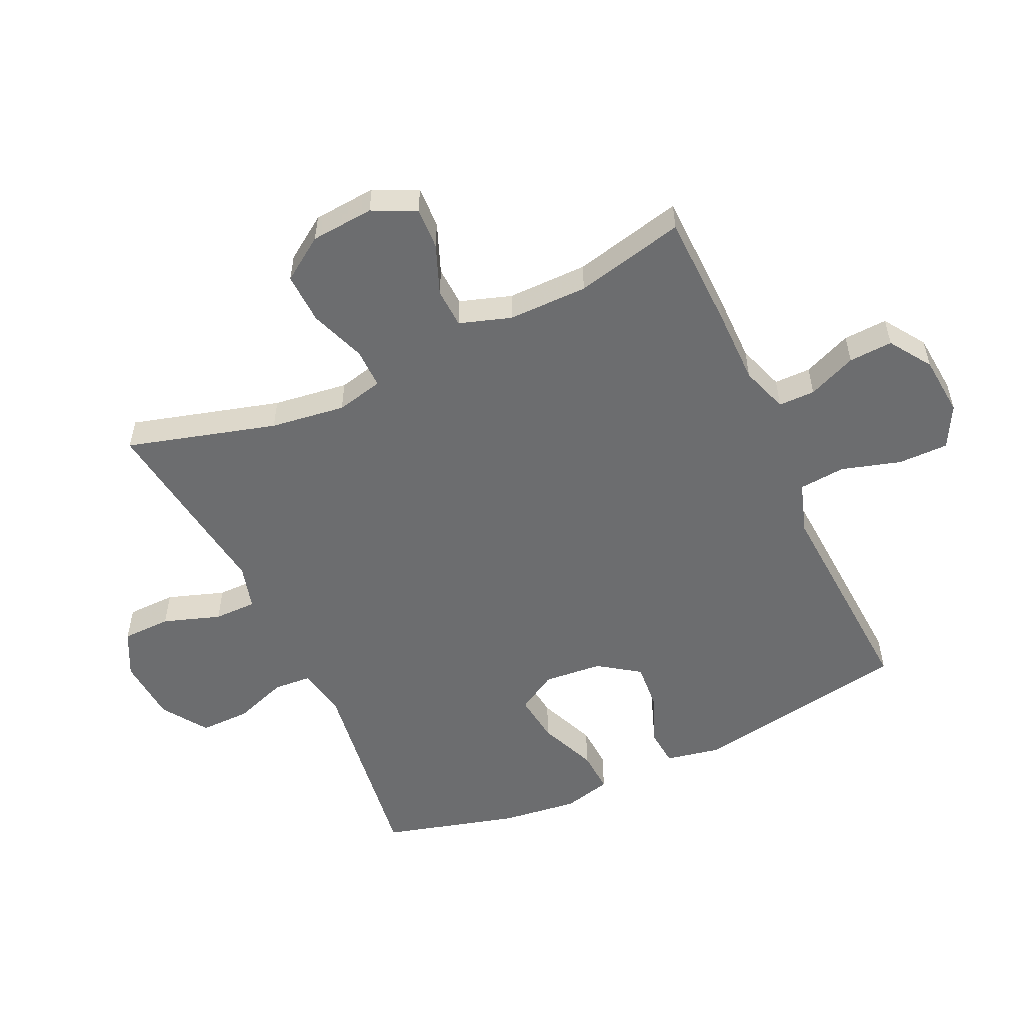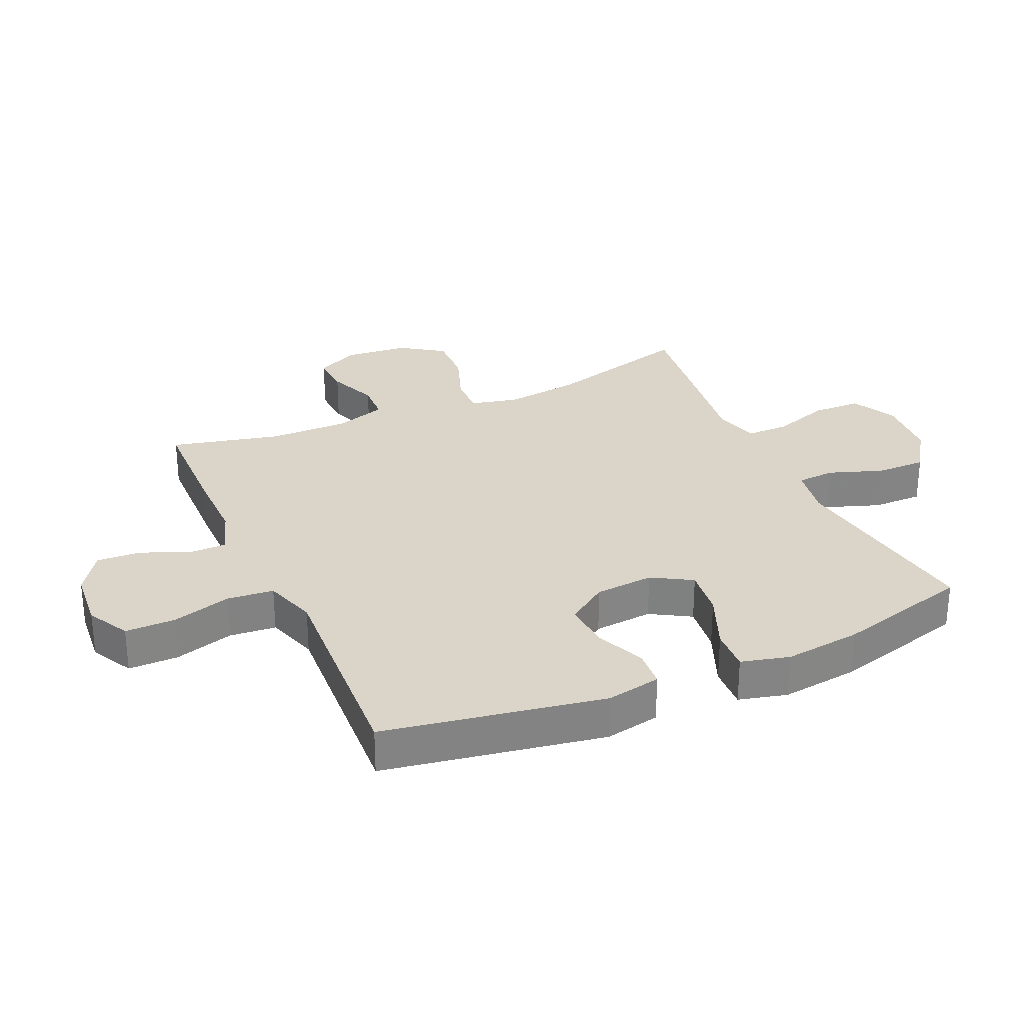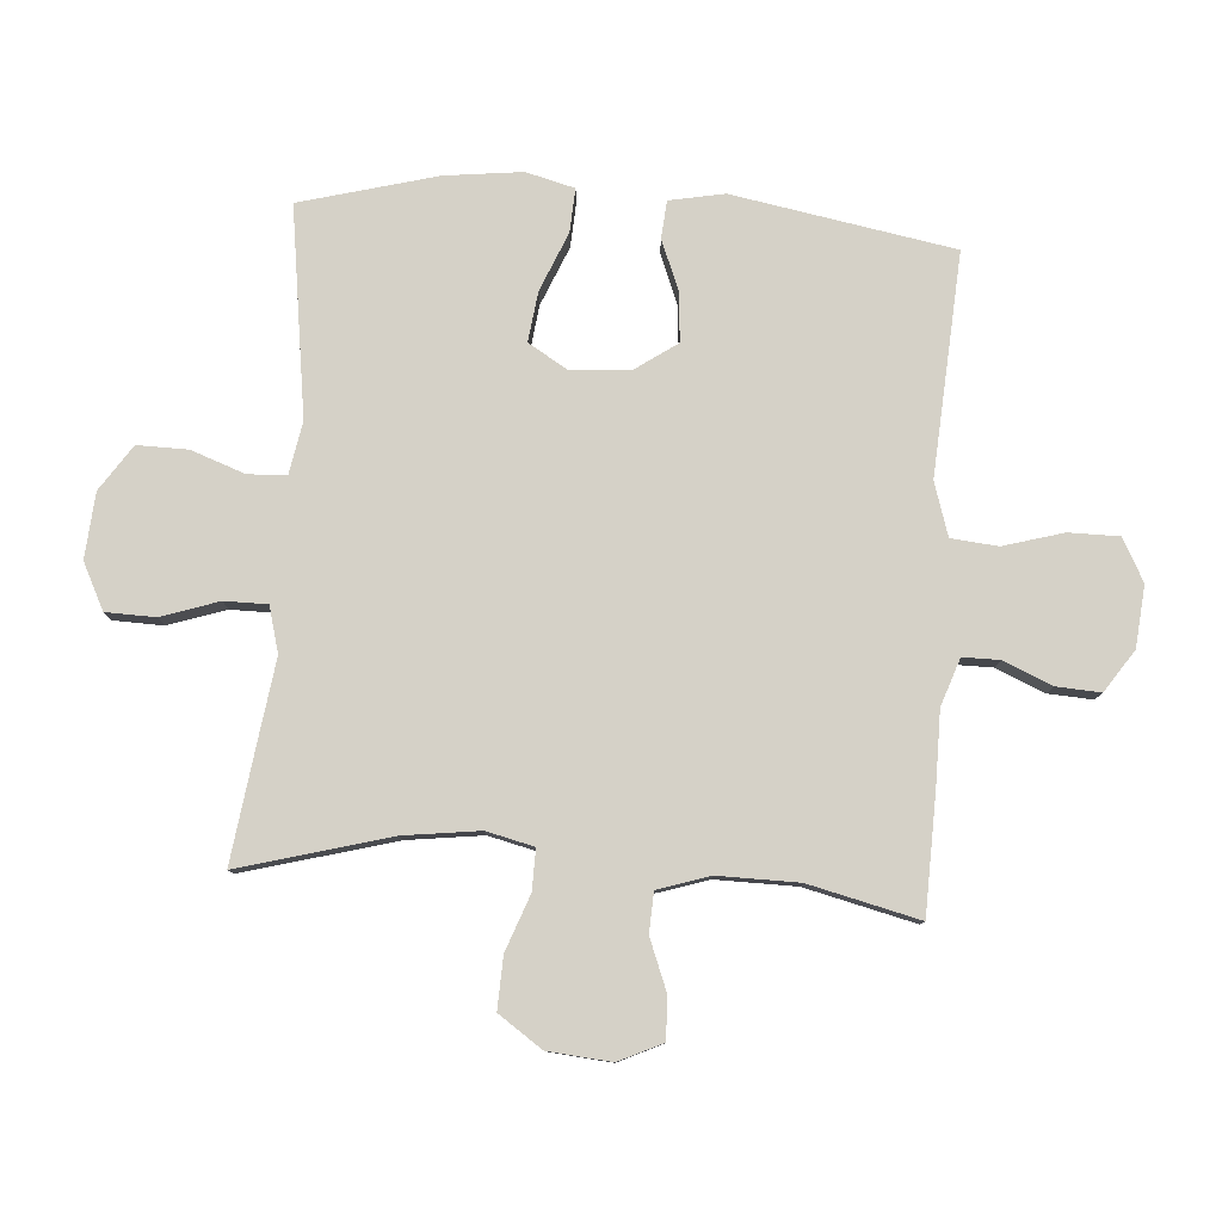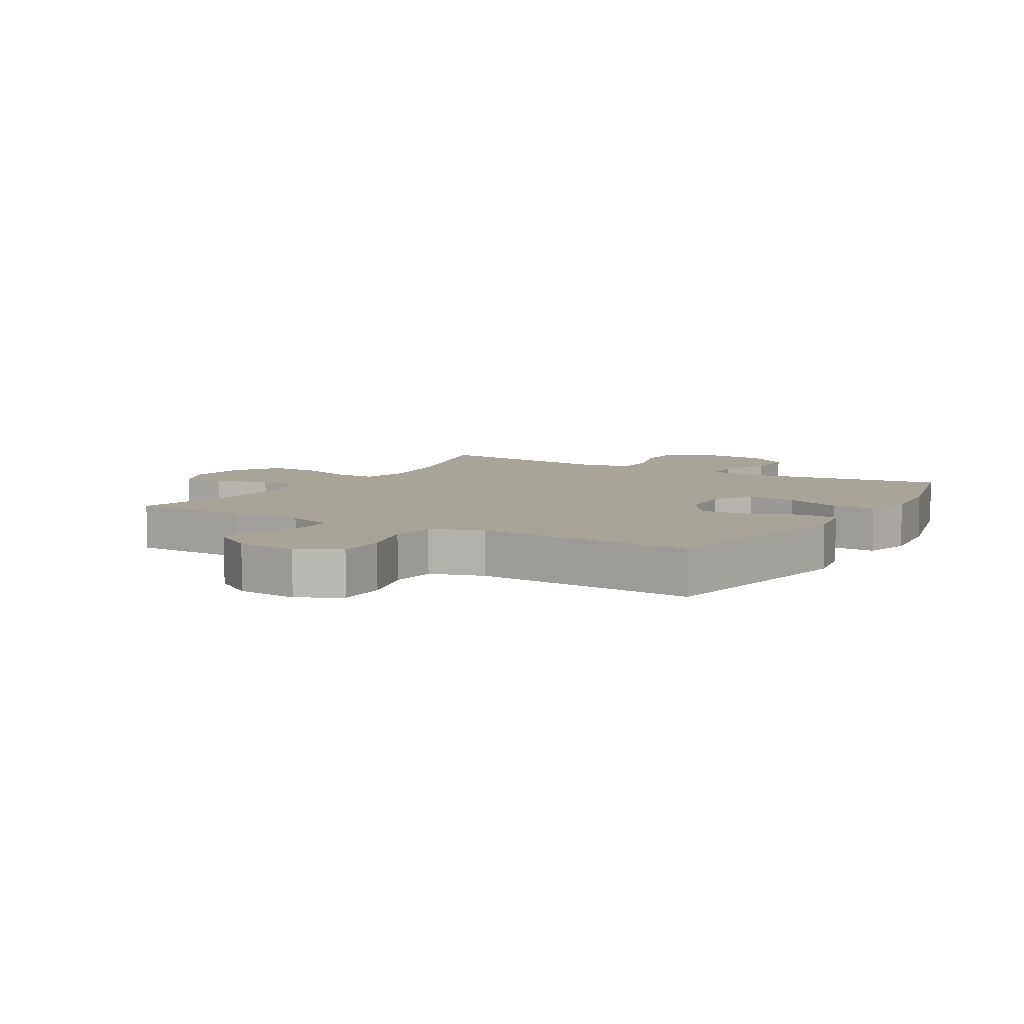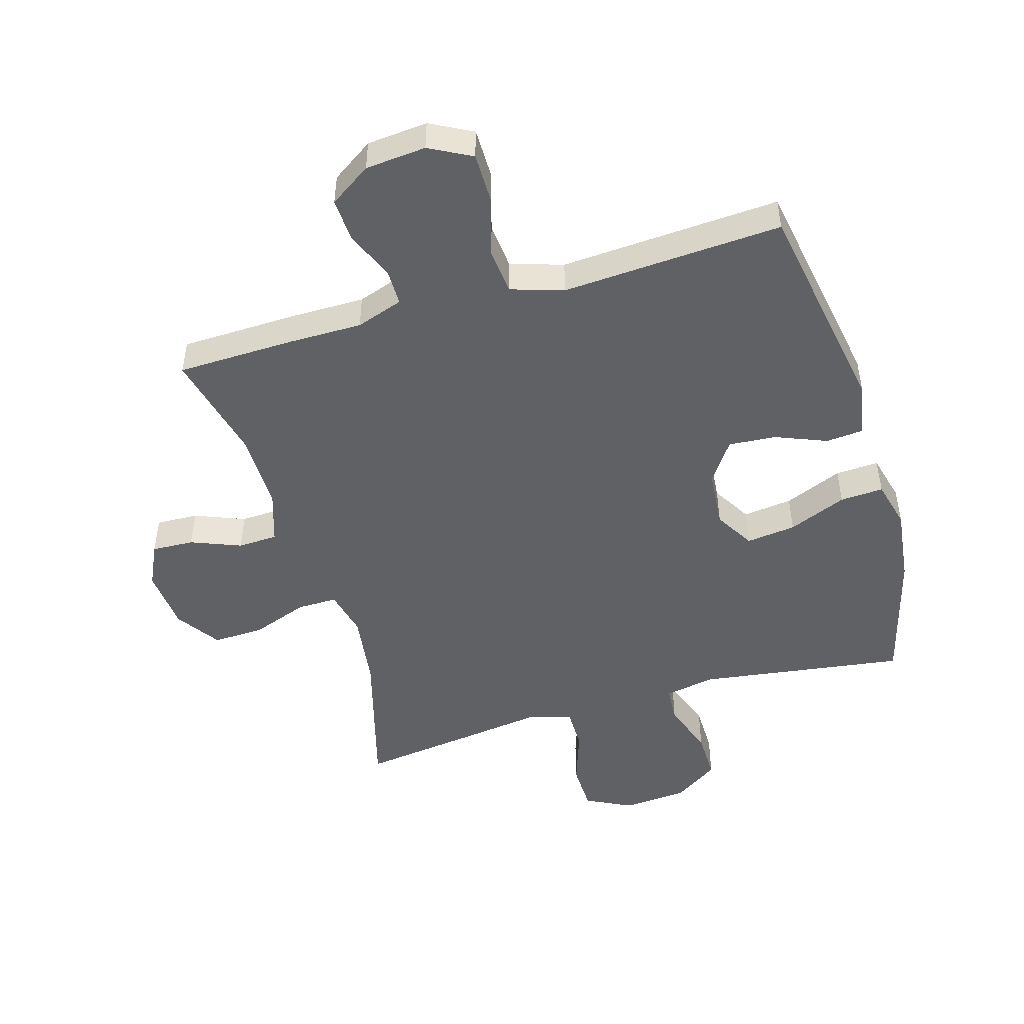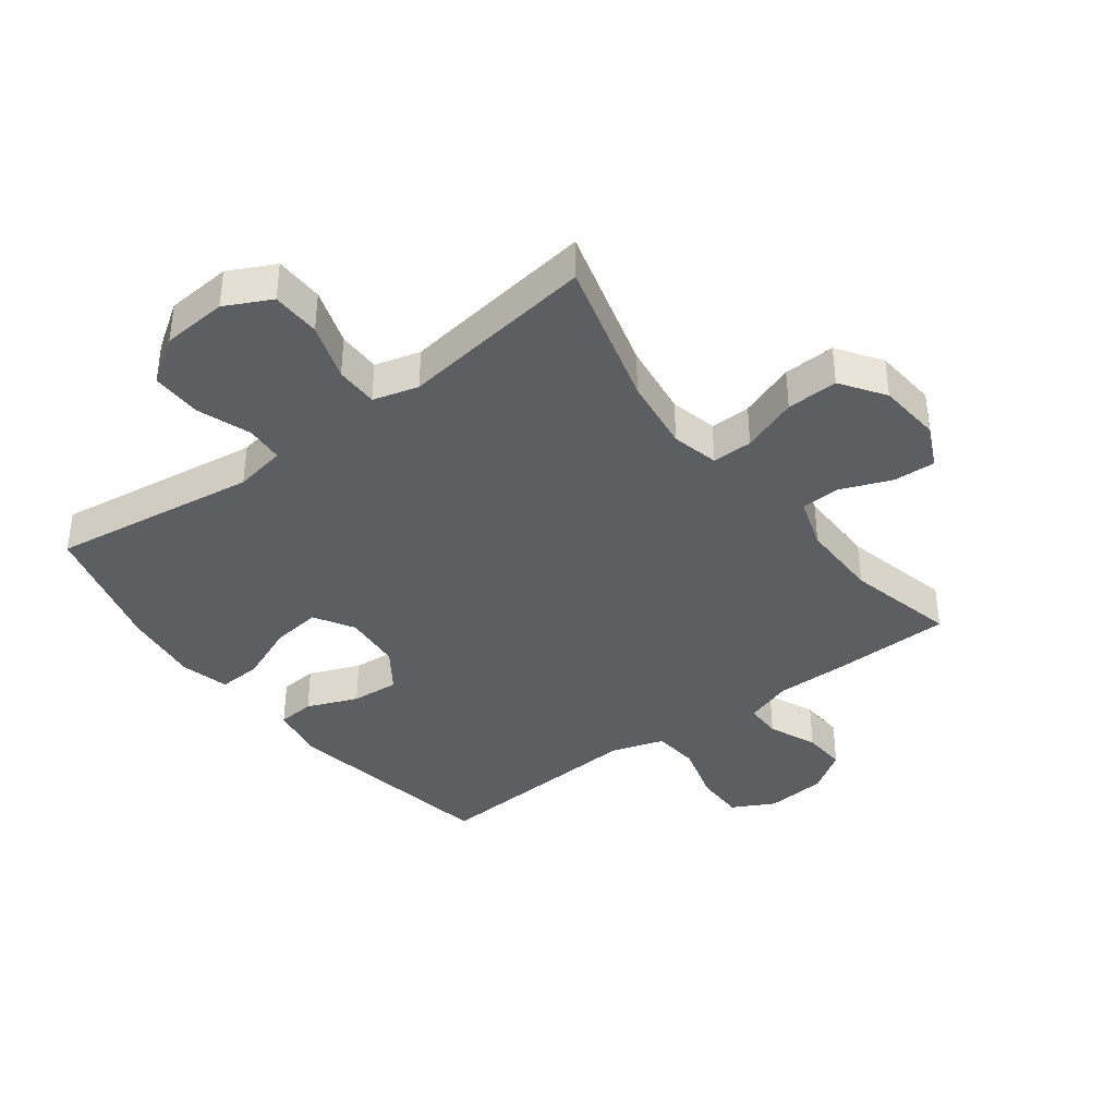
<metadata>
{"format":"obj","ext":"obj","renderer":"f3d","projection":"perspective","resolution":1024,"background":"white","views":[{"elev":-53.9,"azim":114.8,"up":"+Y"},{"elev":29.1,"azim":-114.2,"up":"+Y"},{"elev":79.7,"azim":94.2,"up":"+Y"},{"elev":7.1,"azim":-149.4,"up":"+Y"},{"elev":-48.4,"azim":-163.6,"up":"+Y"},{"elev":-38.5,"azim":37.0,"up":"+Y"}]}
</metadata>
<code>
v -0.5 0.07 -0.5
v -0.562 0.07 -0.146
v -0.545 0.07 -0.058
v -0.485 0.07 -0.053
v -0.403 0.07 -0.086
v -0.326 0.07 -0.092
v -0.28 0.07 -0.026
v -0.272 0.07 0.069
v -0.31 0.07 0.133
v -0.39 0.07 0.123
v -0.484 0.07 0.084
v -0.554 0.07 0.08
v -0.574 0.07 0.158
v -0.559 0.07 0.282
v -0.5 0.07 0.5
v -0.294 0.07 0.471
v -0.167 0.07 0.453
v -0.084 0.07 0.468
v -0.08 0.07 0.529
v -0.111 0.07 0.616
v -0.112 0.07 0.697
v -0.039 0.07 0.746
v 0.066 0.07 0.754
v 0.14 0.07 0.717
v 0.142 0.07 0.638
v 0.111 0.07 0.546
v 0.111 0.07 0.477
v 0.184 0.07 0.457
v 0.299 0.07 0.473
v 0.5 0.07 0.5
v 0.433 0.07 0.259
v 0.417 0.07 0.138
v 0.435 0.07 0.062
v 0.5 0.07 0.063
v 0.59 0.07 0.096
v 0.673 0.07 0.099
v 0.721 0.07 0.029
v 0.73 0.07 -0.073
v 0.697 0.07 -0.143
v 0.629 0.07 -0.14
v 0.548 0.07 -0.108
v 0.484 0.07 -0.111
v 0.457 0.07 -0.194
v 0.458 0.07 -0.323
v 0.5 0.07 -0.5
v 0.311 0.07 -0.505
v 0.191 0.07 -0.505
v 0.115 0.07 -0.531
v 0.115 0.07 -0.59
v 0.148 0.07 -0.668
v 0.152 0.07 -0.739
v 0.085 0.07 -0.784
v -0.013 0.07 -0.793
v -0.081 0.07 -0.757
v -0.081 0.07 -0.676
v -0.053 0.07 -0.58
v -0.06 0.07 -0.505
v -0.145 0.07 -0.478
v -0.273 0.07 -0.486
v -0.5 0 -0.5
v -0.562 0 -0.146
v -0.545 0 -0.058
v -0.485 0 -0.053
v -0.403 0 -0.086
v -0.326 0 -0.092
v -0.28 0 -0.026
v -0.272 0 0.069
v -0.31 0 0.133
v -0.39 0 0.123
v -0.484 0 0.084
v -0.554 0 0.08
v -0.574 0 0.158
v -0.559 0 0.282
v -0.5 0 0.5
v -0.294 0 0.471
v -0.167 0 0.453
v -0.084 0 0.468
v -0.08 0 0.529
v -0.111 0 0.616
v -0.112 0 0.697
v -0.039 0 0.746
v 0.066 0 0.754
v 0.14 0 0.717
v 0.142 0 0.638
v 0.111 0 0.546
v 0.111 0 0.477
v 0.184 0 0.457
v 0.299 0 0.473
v 0.5 0 0.5
v 0.433 0 0.259
v 0.417 0 0.138
v 0.435 0 0.062
v 0.5 0 0.063
v 0.59 0 0.096
v 0.673 0 0.099
v 0.721 0 0.029
v 0.73 0 -0.073
v 0.697 0 -0.143
v 0.629 0 -0.14
v 0.548 0 -0.108
v 0.484 0 -0.111
v 0.457 0 -0.194
v 0.458 0 -0.323
v 0.5 0 -0.5
v 0.311 0 -0.505
v 0.191 0 -0.505
v 0.115 0 -0.531
v 0.115 0 -0.59
v 0.148 0 -0.668
v 0.152 0 -0.739
v 0.085 0 -0.784
v -0.013 0 -0.793
v -0.081 0 -0.757
v -0.081 0 -0.676
v -0.053 0 -0.58
v -0.06 0 -0.505
v -0.145 0 -0.478
v -0.273 0 -0.486
f 3 4 5
f 2 3 5
f 1 2 5
f 59 1 5
f 58 59 5
f 57 58 5 6
f 54 55 56
f 53 54 56
f 52 53 56
f 51 52 56
f 50 51 56
f 49 50 56
f 48 49 56 57
f 57 6 7
f 48 57 7
f 47 48 7
f 47 7 8
f 46 47 8
f 45 46 8
f 44 45 8
f 39 40 41
f 38 39 41
f 37 38 41
f 36 37 41
f 35 36 41
f 34 35 41
f 33 34 41 42
f 28 29 30 31
f 27 28 31 32
f 24 25 26
f 23 24 26
f 22 23 26
f 21 22 26
f 20 21 26
f 19 20 26
f 18 19 26 27
f 27 32 33
f 18 27 33
f 17 18 33
f 15 16 17
f 14 15 17
f 13 14 17
f 12 13 17
f 11 12 17
f 10 11 17
f 43 44 8 9
f 42 43 9
f 33 42 9
f 17 33 9
f 9 10 17
f 64 63 62
f 64 62 61
f 64 61 60
f 64 60 118
f 64 118 117
f 65 64 117 116
f 115 114 113
f 115 113 112
f 115 112 111
f 115 111 110
f 115 110 109
f 115 109 108
f 116 115 108 107
f 66 65 116
f 66 116 107
f 66 107 106
f 67 66 106
f 67 106 105
f 67 105 104
f 67 104 103
f 100 99 98
f 100 98 97
f 100 97 96
f 100 96 95
f 100 95 94
f 100 94 93
f 101 100 93 92
f 90 89 88 87
f 91 90 87 86
f 85 84 83
f 85 83 82
f 85 82 81
f 85 81 80
f 85 80 79
f 85 79 78
f 86 85 78 77
f 92 91 86
f 92 86 77
f 92 77 76
f 76 75 74
f 76 74 73
f 76 73 72
f 76 72 71
f 76 71 70
f 76 70 69
f 68 67 103 102
f 68 102 101
f 68 101 92
f 68 92 76
f 76 69 68
f 1 60 61 2
f 2 61 62 3
f 3 62 63 4
f 4 63 64 5
f 5 64 65 6
f 6 65 66 7
f 7 66 67 8
f 8 67 68 9
f 9 68 69 10
f 10 69 70 11
f 11 70 71 12
f 12 71 72 13
f 13 72 73 14
f 14 73 74 15
f 15 74 75 16
f 16 75 76 17
f 17 76 77 18
f 18 77 78 19
f 19 78 79 20
f 20 79 80 21
f 21 80 81 22
f 22 81 82 23
f 23 82 83 24
f 24 83 84 25
f 25 84 85 26
f 26 85 86 27
f 27 86 87 28
f 28 87 88 29
f 29 88 89 30
f 30 89 90 31
f 31 90 91 32
f 32 91 92 33
f 33 92 93 34
f 34 93 94 35
f 35 94 95 36
f 36 95 96 37
f 37 96 97 38
f 38 97 98 39
f 39 98 99 40
f 40 99 100 41
f 41 100 101 42
f 42 101 102 43
f 43 102 103 44
f 44 103 104 45
f 45 104 105 46
f 46 105 106 47
f 47 106 107 48
f 48 107 108 49
f 49 108 109 50
f 50 109 110 51
f 51 110 111 52
f 52 111 112 53
f 53 112 113 54
f 54 113 114 55
f 55 114 115 56
f 56 115 116 57
f 57 116 117 58
f 58 117 118 59
f 59 118 60 1

</code>
